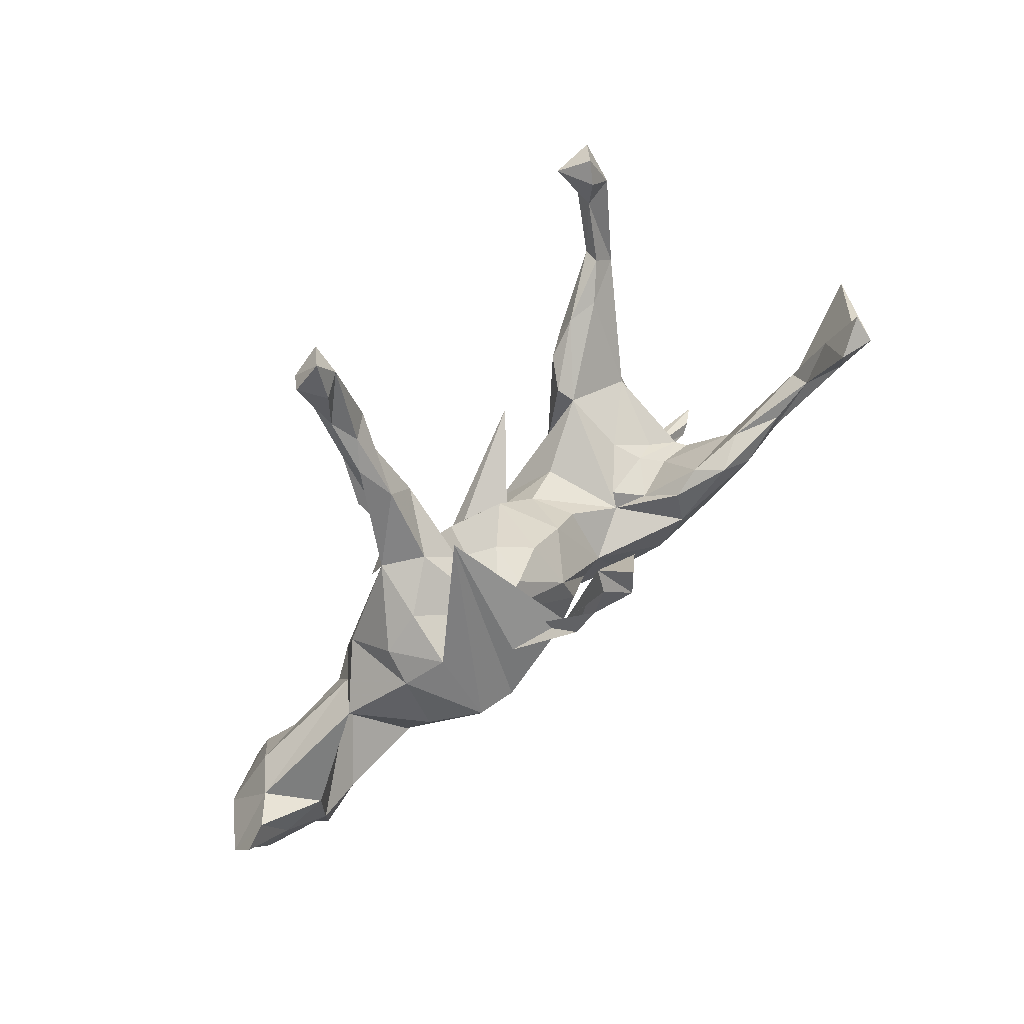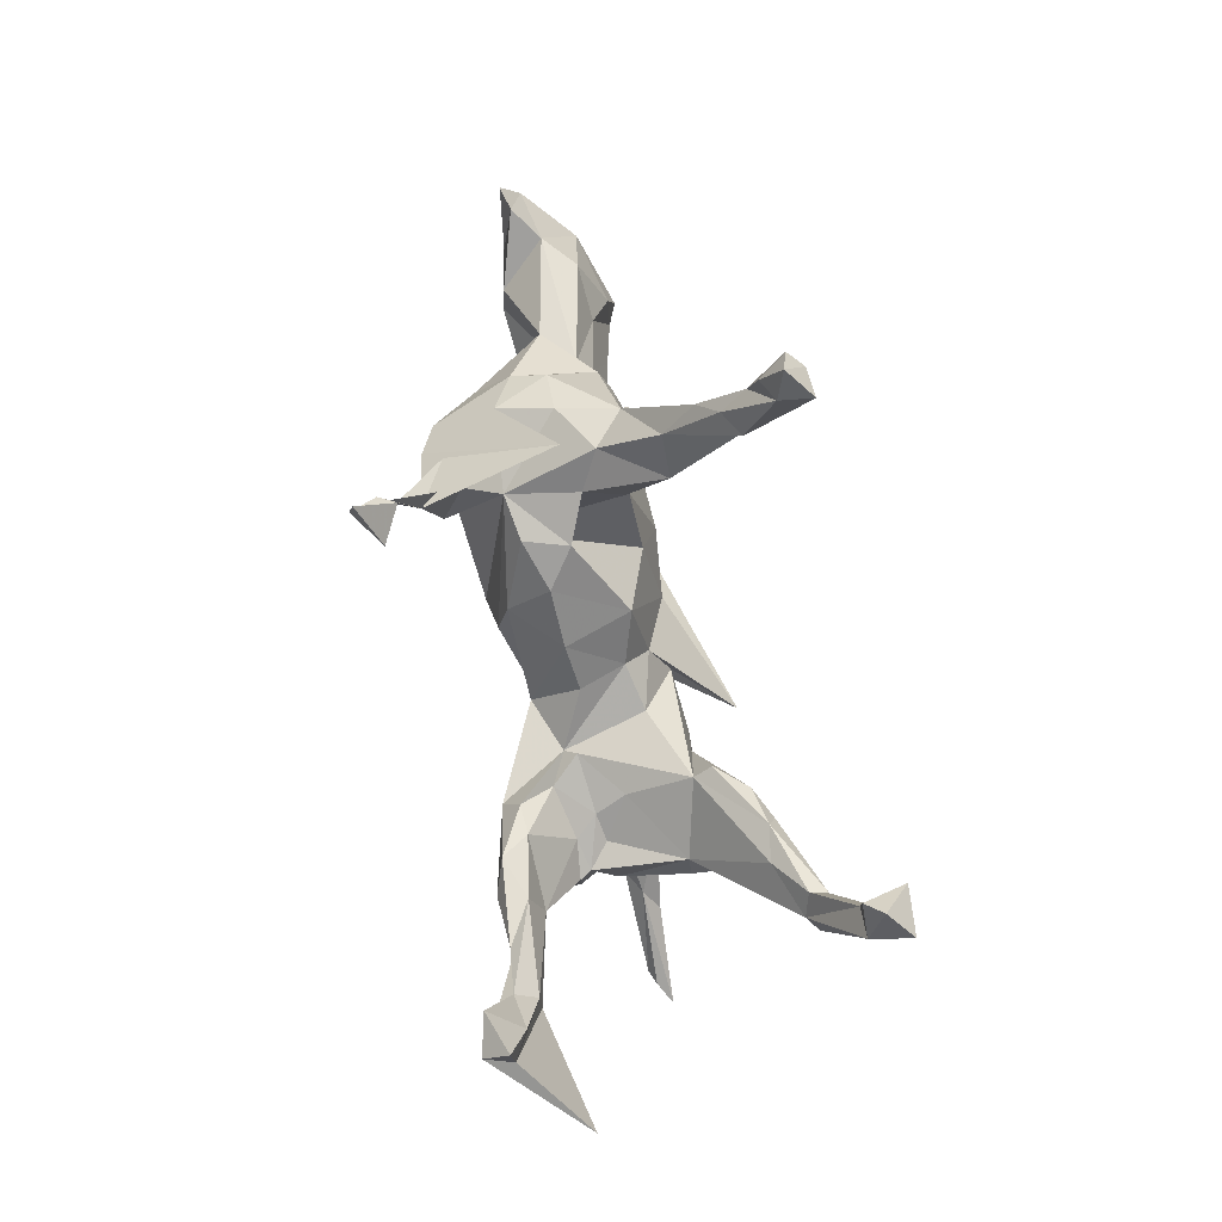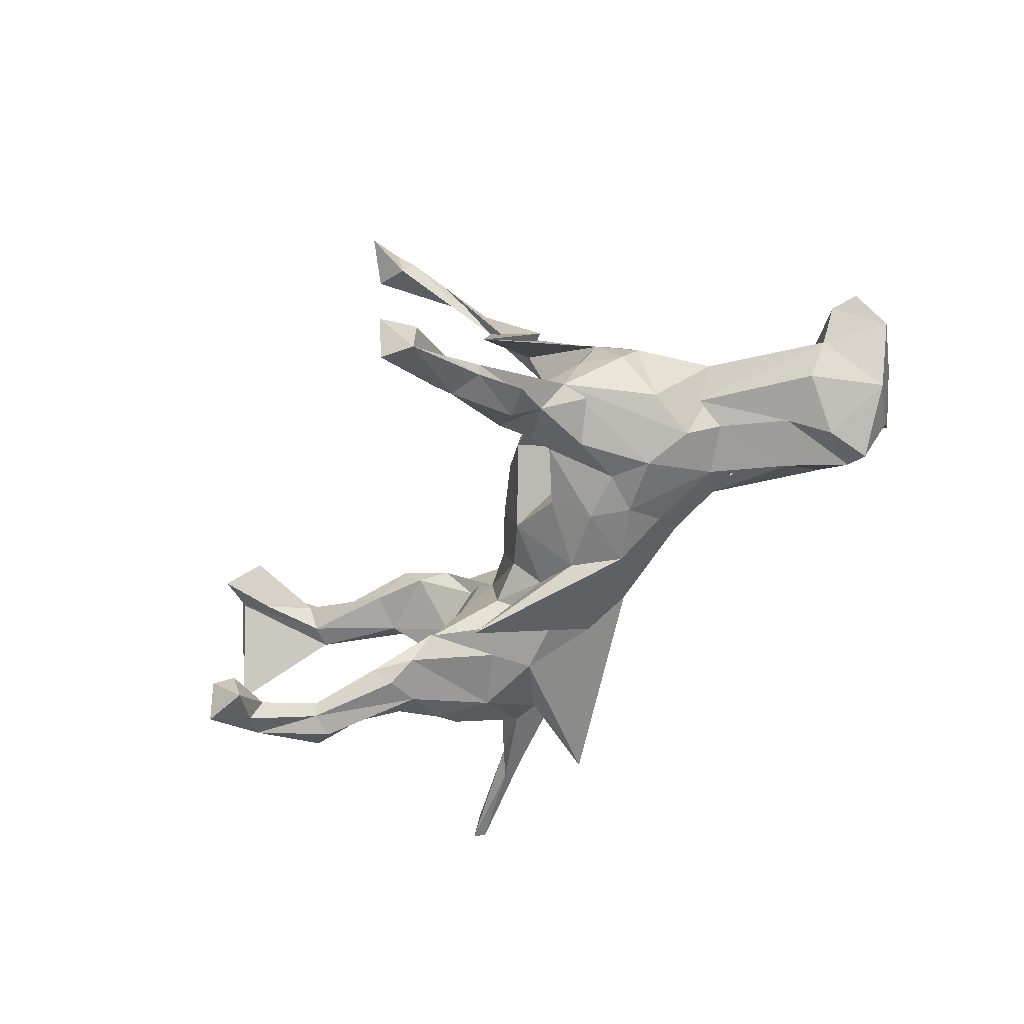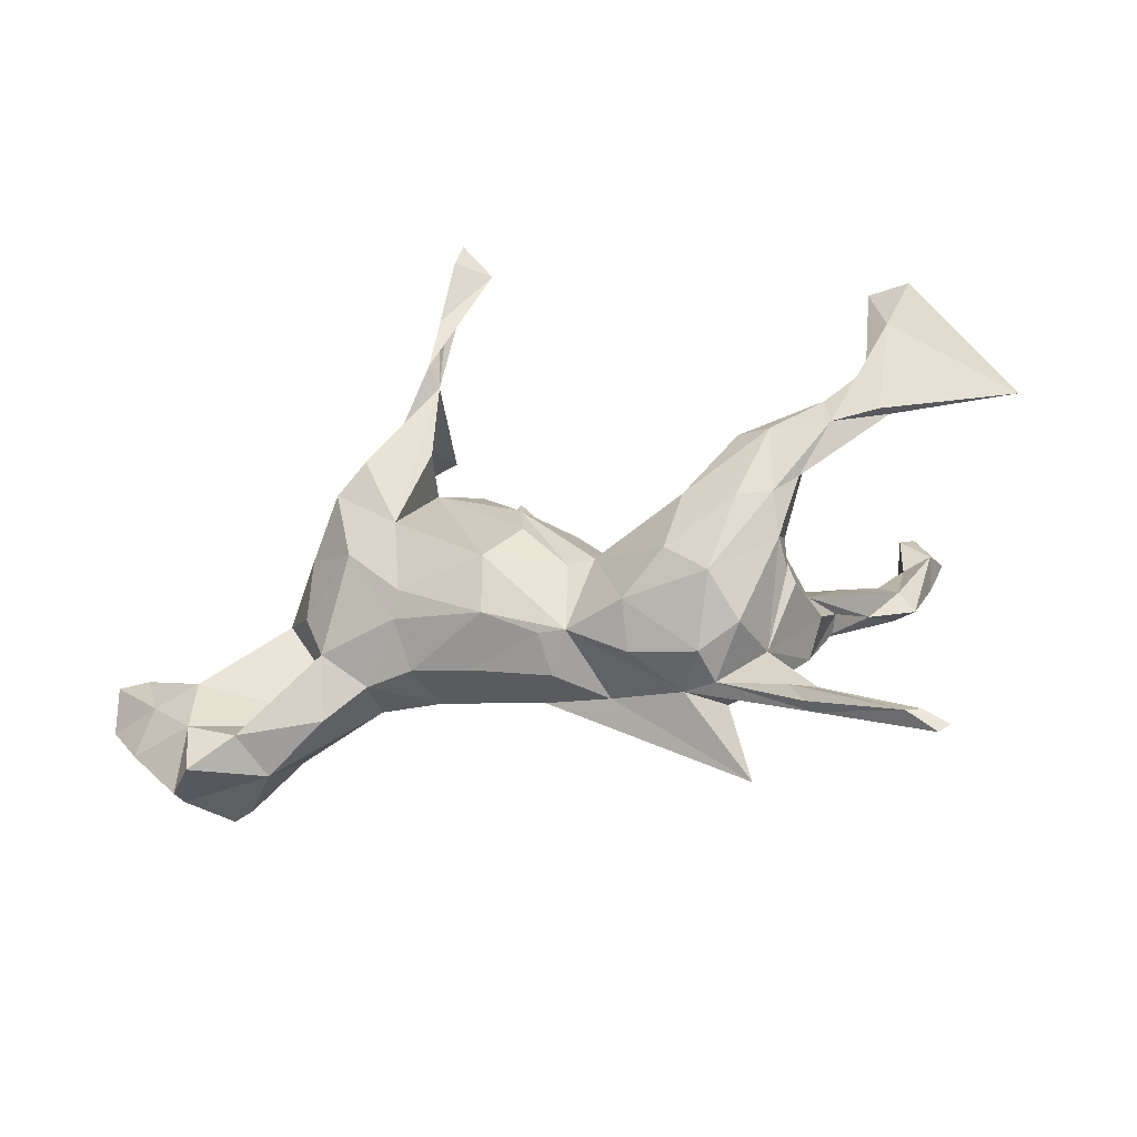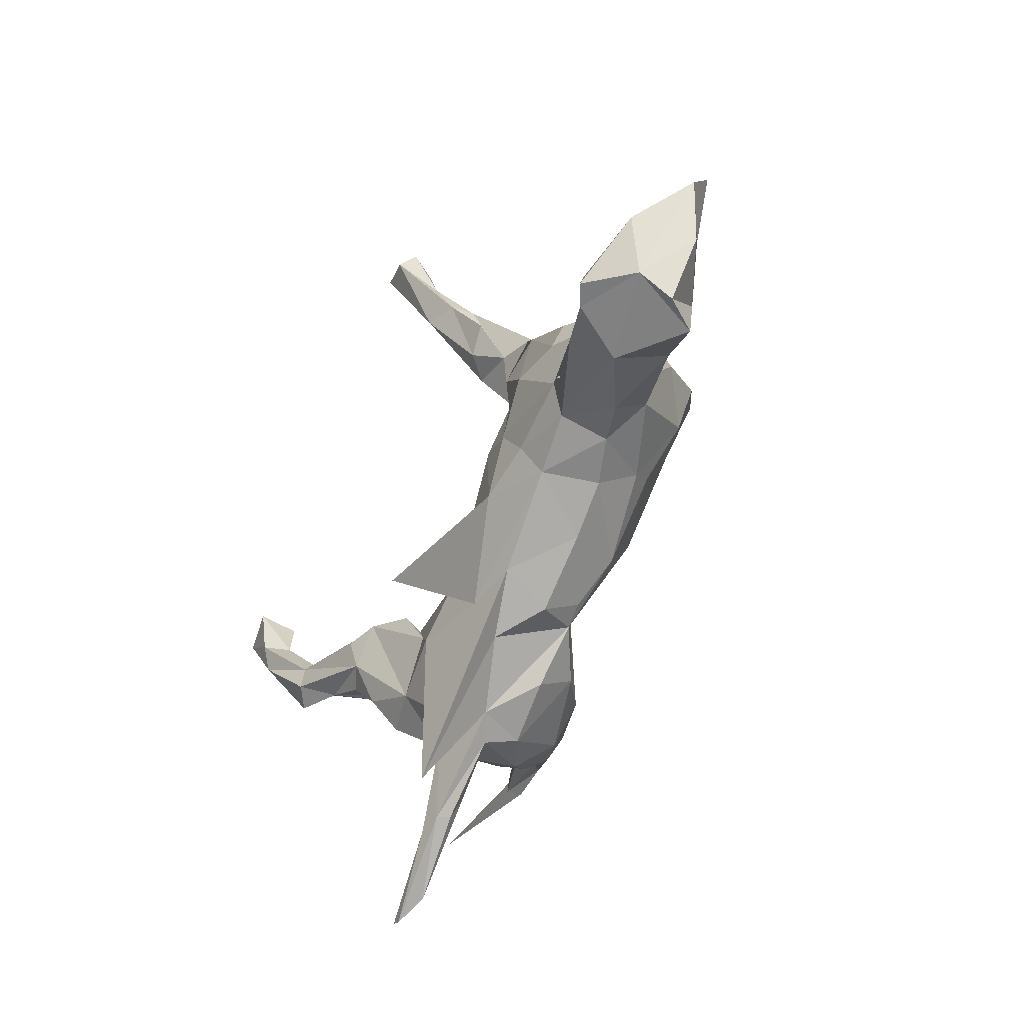
<metadata>
{"format":"obj","ext":"obj","renderer":"f3d","projection":"perspective","resolution":1024,"background":"white","views":[{"elev":69.2,"azim":-47.3,"up":"+Y"},{"elev":77.4,"azim":80.8,"up":"+Y"},{"elev":-62.3,"azim":-137.9,"up":"+Z"},{"elev":-48.6,"azim":17.1,"up":"+Y"},{"elev":-59.3,"azim":-109.8,"up":"+Y"}]}
</metadata>
<code>
v 0.6467 -0.4592 -0.04828
v 0.5855 -0.4441 -0.01354
v 0.6278 -0.4739 -0.04496
v 0.6105 -0.438 -0.02485
v 0.4844 -0.3823 -0.05035
v 0.4424 -0.3838 -0.0372
v 0.4343 -0.3806 -0.01266
v 0.4144 -0.3516 0.001744
v 0.4562 -0.3463 -0.02361
v 0.3002 -0.3168 0.005936
v 0.3852 -0.2613 -0.006078
v 0.3622 -0.2841 -0.06321
v 0.432 -0.1714 -0.1288
v 0.464 -0.1062 -0.1005
v 0.3615 -0.2778 0.08614
v 0.244 -0.3033 -0.01282
v 0.4445 -0.1771 0.08198
v 0.3478 -0.1765 -0.1375
v 0.4337 -0.0958 0.06239
v 0.2968 -0.2667 -0.09803
v 0.446 -0.1598 0.1373
v 0.3313 -0.2192 0.1547
v 0.6385 0.01895 0.2
v 0.6027 0.04746 -0.2789
v 0.6515 0.03099 0.1743
v 0.4454 -0.1434 0.01784
v 0.427 -0.1121 -0.1811
v 0.451 -0.1048 0.1851
v 0.4457 -0.1022 0.08186
v 0.5263 0.01354 -0.2357
v 0.4638 -0.03715 -0.208
v 0.4936 -0.07052 0.1749
v 0.4773 -0.02417 -0.1773
v 0.5597 0.005293 0.2082
v 0.6377 0.07455 0.1754
v 0.2878 -0.3008 0.06414
v 0.5817 0.08062 -0.2564
v 0.8573 0.0758 0.1189
v 0.4461 -0.05556 -0.09796
v 0.4157 -0.02822 -0.2224
v 0.3942 -0.1034 0.1954
v 0.5612 0.05835 -0.2996
v 0.3247 -0.4407 -0.1032
v 0.3811 -0.08092 0.07737
v 0.1748 -0.2713 0.06808
v 0.6298 0.1803 -0.3596
v 0.4954 -0.02903 0.1453
v 0.6553 0.2782 -0.3964
v 0.2667 -0.1652 0.1744
v 0.2222 -0.1666 -0.1397
v 0.5464 0.1139 -0.2657
v 0.5521 0.1066 -0.2976
v 0.4622 0.01118 0.2189
v 0.6413 0.2351 -0.329
v 0.3907 -0.08851 0.02914
v 0.488 0.07756 -0.2177
v 0.6282 0.107 0.2137
v 0.7367 0.2065 0.2228
v 0.6882 0.176 0.1996
v 0.5536 0.05813 0.2095
v 0.6064 0.221 -0.3788
v 0.6771 0.1655 0.2513
v 0.4132 0.0367 -0.2401
v 0.263 -0.09848 -0.1341
v 0.116 -0.2535 -0.0409
v 0.3263 -0.0414 -0.01245
v 0.347 -0.06401 0.04008
v 0.3236 0.01191 -0.1237
v 0.1845 -0.2162 0.1324
v 0.0783 -0.2093 0.08805
v 0.4774 0.03997 0.1691
v 0.3059 -0.06475 0.1892
v 0.4055 0.03464 0.201
v 0.1152 -0.1247 -0.1246
v 0.7282 0.2709 0.2276
v 0.3733 0.01788 0.1548
v 0.7247 0.2336 0.2716
v 0.4267 0.0772 -0.2263
v 0.6553 0.246 0.2576
v 0.3583 0.03561 -0.2108
v 0.2341 -0.06428 0.07607
v 0.03634 -0.2415 0.02613
v 0.5892 0.2121 -0.3291
v 0.1369 -0.08694 0.1166
v 0.5719 0.2796 -0.3985
v 0.3194 -0.00971 0.1598
v 0.09065 -0.2053 -0.08932
v 0.3133 0.0301 -0.1558
v 0.291 -0.0587 0.1021
v 0.6152 0.3159 -0.3535
v 0.5918 0.2873 -0.3249
v 0.2212 -0.000828 -0.2142
v 0.1947 -0.0381 -0.06755
v 0.2467 -0.03866 0.05515
v 0.09145 -0.09186 0.1192
v -0.001873 -0.2107 -0.05929
v 0.03089 -0.2026 0.0885
v 0.1181 -0.004427 -0.04544
v 0.09115 -0.05579 -0.08987
v 0.1476 -0.005888 0.03395
v -0.05489 -0.1616 0.1229
v -0.07807 -0.1099 -0.1232
v 0.006022 -0.05261 -0.1265
v -0.04138 -0.07078 0.1647
v -0.1837 -0.1579 -0.05933
v -0.1868 -0.1014 -0.1004
v -0.1012 -0.1982 0.03768
v 0.04703 0.06451 -0.0673
v 0.08784 0.05799 0.04863
v -0.2943 -0.1428 -0.06342
v -0.2038 -0.1711 0.04003
v -0.1627 -0.03545 -0.1258
v 0.01145 0.06182 0.1314
v -0.2886 -0.1666 0.02189
v -0.09734 0.007882 -0.1317
v 0.02357 -0.01133 0.151
v -0.3703 -0.2069 0.005347
v 0.008463 0.128 0.0585
v -0.4815 -0.2582 -0.04277
v -0.213 -0.116 0.1114
v -0.1904 0.0363 0.1889
v -0.3261 -0.09396 -0.08898
v -0.05247 0.07137 -0.1021
v -0.3544 -0.1198 0.07344
v -0.6411 -0.2573 -0.06003
v -0.1956 -0.08124 0.1413
v -0.5457 -0.2456 -0.1268
v -0.184 0.04254 -0.1212
v -0.2581 0.01934 -0.1293
v -0.5081 -0.2379 0.04572
v -0.6305 -0.2944 -0.000962
v -0.1229 0.1585 -0.09029
v -0.4504 -0.1751 -0.1078
v -0.124 0.2069 -0.01486
v -0.4006 -0.03575 -0.0747
v -0.1344 0.007232 0.1304
v -0.5871 -0.2964 0.04823
v -0.04965 0.1686 0.0148
v -0.1107 0.1985 -0.08289
v -0.5845 -0.2457 -0.1422
v -0.07035 0.1677 0.09234
v -0.1247 0.1717 0.2075
v -0.1476 0.1812 0.1083
v -0.5106 -0.1074 -0.09194
v -0.1033 0.2834 -0.1506
v -0.1879 0.1384 -0.1289
v -0.5638 -0.1687 -0.1265
v -0.3824 -0.03863 0.08715
v -0.1503 0.2458 0.1707
v -0.2748 -0.003639 0.1762
v -0.5914 -0.2037 0.05711
v -0.351 -0.1246 -0.09458
v -0.3601 0.05642 0.1313
v -0.2949 0.1253 0.204
v -0.3481 0.006098 -0.09853
v -0.176 0.2603 -0.04578
v -0.2383 0.2453 -0.09508
v -0.449 0.04576 0.006828
v -0.1074 0.3179 0.2359
v -0.4173 0.011 -0.03185
v -0.5878 -0.09855 0.05264
v -0.6942 -0.1716 -0.091
v -0.3993 0.02258 -0.04736
v -0.1818 0.2493 -0.1317
v -0.2376 0.1688 0.2275
v -0.707 -0.2039 0.01752
v -0.3347 0.1756 0.009698
v -0.3503 0.1018 -0.07514
v -0.1451 0.2945 -0.1837
v -0.2546 0.1988 -0.1091
v -0.1532 0.3583 -0.1441
v -0.1544 0.3861 0.01257
v -0.6539 -0.05229 -0.02494
v -0.264 0.2219 0.007563
v -0.3518 0.1449 0.06864
v -0.286 0.1952 0.1016
v -0.6702 -0.1214 0.04021
v -0.198 0.3233 -0.1859
v -0.06094 0.5373 0.2606
v -0.1164 0.343 0.2697
v -0.1974 0.2633 0.193
v -0.1019 0.4603 -0.2555
v -0.7661 -0.1127 -0.003727
v -0.1751 0.4165 -0.196
v -0.6025 -0.06872 -0.07977
v -0.1439 0.4597 -0.2285
v -0.7041 -0.02594 0.01962
v -0.09361 0.4404 0.2882
v -0.1193 0.4303 -0.2684
v -0.1742 0.4157 -0.2391
v 0.000984 0.5407 0.2877
v -0.753 -0.04107 0.03217
v -0.1027 0.5946 -0.3554
v -0.1108 0.5842 -0.3003
v -0.1627 0.4947 -0.2698
v -0.1811 0.5857 -0.3251
v -0.1593 0.5699 -0.3521
v -0.0783 0.5236 0.2903
v -0.04513 0.6112 0.3212
v -0.1391 0.6371 -0.3119
v -0.1506 0.568 -0.281
v -0.05482 0.5485 0.3315
f 59 79 75
f 77 75 79
f 81 72 86
f 73 86 72
f 70 69 84
f 49 84 69
f 95 70 84
f 142 121 143
f 104 143 121
f 53 34 60
f 57 60 34
f 73 53 60
f 28 34 53
f 49 22 41
f 28 41 22
f 72 49 41
f 69 22 49
f 62 38 77
f 58 77 38
f 79 62 77
f 23 38 62
f 79 57 62
f 34 62 57
f 59 57 79
f 71 73 60
f 72 53 73
f 41 53 72
f 28 53 41
f 84 49 72
f 81 84 72
f 58 75 77
f 76 86 73
f 104 126 101
f 120 101 126
f 70 104 101
f 121 126 104
f 143 104 116
f 95 116 104
f 113 143 116
f 150 126 121
f 159 121 142
f 120 126 150
f 154 150 121
f 165 154 121
f 153 150 154
f 149 159 142
f 165 121 159
f 172 154 165
f 172 165 159
f 127 140 147
f 162 147 140
f 144 127 147
f 125 140 127
f 144 135 133
f 122 133 135
f 127 144 133
f 163 135 144
f 155 122 135
f 160 155 135
f 129 122 155
f 112 122 129
f 157 129 155
f 139 136 132
f 123 132 136
f 164 139 132
f 134 136 139
f 106 122 112
f 128 112 129
f 146 128 129
f 115 112 128
f 102 112 115
f 132 115 128
f 123 115 132
f 146 132 128
f 103 115 123
f 108 123 136
f 103 123 108
f 138 108 136
f 134 138 136
f 118 108 138
f 102 106 112
f 110 122 106
f 105 106 102
f 103 102 115
f 92 102 103
f 87 105 102
f 110 106 105
f 87 102 92
f 99 92 103
f 99 103 108
f 98 99 108
f 93 99 98
f 109 98 108
f 96 105 87
f 74 87 92
f 74 92 99
f 93 74 99
f 81 93 98
f 68 74 93
f 157 146 129
f 164 132 146
f 170 164 146
f 145 139 164
f 52 46 42
f 24 42 46
f 40 52 42
f 61 46 52
f 30 42 24
f 54 24 46
f 83 37 54
f 24 54 37
f 91 83 54
f 51 37 83
f 30 24 37
f 48 54 46
f 200 197 196
f 195 196 197
f 201 200 196
f 193 197 200
f 189 197 193
f 194 193 200
f 182 193 194
f 201 194 200
f 182 189 193
f 190 197 189
f 90 85 91
f 83 91 85
f 54 90 91
f 48 85 90
f 61 83 85
f 52 83 61
f 48 61 85
f 46 61 48
f 48 90 54
f 43 20 16
f 12 16 20
f 50 20 43
f 18 12 20
f 6 16 12
f 13 11 12
f 9 12 11
f 18 13 12
f 14 11 13
f 198 179 159
f 180 159 179
f 191 180 179
f 188 159 149
f 181 159 180
f 172 159 181
f 149 181 180
f 149 172 181
f 176 154 172
f 188 180 191
f 149 180 188
f 202 188 191
f 198 159 188
f 202 191 199
f 179 199 191
f 179 202 199
f 198 188 202
f 202 179 198
f 14 39 26
f 19 26 39
f 11 14 26
f 33 39 14
f 19 11 26
f 10 16 6
f 5 6 12
f 5 12 9
f 8 9 11
f 3 6 5
f 1 5 9
f 3 5 1
f 4 1 9
f 2 6 3
f 2 3 1
f 167 174 157
f 156 157 174
f 168 167 157
f 176 174 167
f 146 157 170
f 164 170 157
f 175 167 168
f 155 168 157
f 143 156 174
f 171 157 156
f 145 156 134
f 143 134 156
f 125 162 140
f 185 147 162
f 185 144 147
f 160 168 155
f 145 134 139
f 27 14 13
f 171 156 145
f 50 87 74
f 74 64 50
f 18 50 64
f 68 64 74
f 81 68 93
f 88 64 68
f 43 87 50
f 96 87 43
f 39 68 66
f 81 66 68
f 18 20 50
f 55 39 66
f 27 13 18
f 184 164 157
f 184 157 171
f 189 171 145
f 169 145 164
f 80 64 88
f 78 88 68
f 80 18 64
f 78 80 88
f 40 27 18
f 33 14 27
f 178 169 164
f 189 145 169
f 58 59 75
f 35 59 58
f 45 36 69
f 22 69 36
f 70 45 69
f 16 36 45
f 15 22 36
f 44 47 29
f 21 29 47
f 19 44 29
f 76 47 44
f 17 29 21
f 32 21 47
f 133 122 110
f 119 127 133
f 65 43 16
f 70 65 16
f 96 43 65
f 55 66 67
f 94 67 66
f 82 96 65
f 70 82 65
f 107 96 82
f 94 66 81
f 98 100 81
f 84 81 100
f 109 100 98
f 107 105 96
f 84 100 109
f 118 109 108
f 113 109 118
f 114 110 105
f 111 114 105
f 117 110 114
f 141 118 138
f 119 110 117
f 130 119 117
f 133 110 119
f 125 127 119
f 143 138 134
f 28 21 32
f 25 32 47
f 34 32 25
f 35 25 47
f 28 32 34
f 23 34 25
f 58 25 35
f 71 35 47
f 38 25 58
f 38 23 25
f 57 59 35
f 10 15 36
f 21 22 15
f 11 21 15
f 28 22 21
f 11 17 21
f 62 34 23
f 173 183 187
f 192 187 183
f 161 173 187
f 177 192 183
f 177 187 192
f 166 177 183
f 162 183 173
f 125 183 162
f 161 187 177
f 70 16 45
f 10 36 16
f 11 15 10
f 8 11 10
f 19 17 11
f 19 29 17
f 175 176 167
f 143 174 176
f 161 151 152
f 130 152 151
f 158 161 152
f 177 151 161
f 137 130 151
f 124 152 130
f 158 152 148
f 124 148 152
f 153 158 148
f 150 148 124
f 175 153 154
f 148 150 153
f 120 150 124
f 143 149 142
f 176 149 143
f 137 119 130
f 125 119 137
f 131 137 151
f 117 124 130
f 114 120 124
f 114 124 117
f 111 120 114
f 141 143 113
f 95 113 116
f 118 141 113
f 138 143 141
f 40 18 80
f 63 40 80
f 31 27 40
f 56 68 39
f 19 39 55
f 19 55 67
f 4 2 1
f 9 2 4
f 7 6 2
f 8 2 9
f 8 7 2
f 10 7 8
f 10 6 7
f 67 44 19
f 89 44 67
f 94 89 67
f 76 44 89
f 81 89 94
f 97 82 70
f 30 39 33
f 33 27 31
f 30 33 31
f 186 184 171
f 184 190 164
f 178 164 190
f 195 190 184
f 169 178 190
f 182 186 171
f 195 184 186
f 189 182 171
f 194 186 182
f 190 189 169
f 56 78 68
f 63 80 78
f 52 63 78
f 52 40 63
f 51 78 56
f 37 56 39
f 52 78 51
f 37 51 56
f 40 30 31
f 42 30 40
f 37 39 30
f 197 190 195
f 194 195 186
f 151 177 166
f 125 166 183
f 131 166 125
f 158 173 161
f 163 173 158
f 175 158 153
f 168 158 175
f 160 158 168
f 154 176 175
f 172 149 176
f 137 131 125
f 151 166 131
f 107 111 105
f 84 109 113
f 101 111 107
f 97 107 82
f 101 120 111
f 97 101 107
f 70 95 104
f 163 144 185
f 163 160 135
f 158 160 163
f 173 163 185
f 162 173 185
f 95 84 113
f 70 101 97
f 86 89 81
f 76 89 86
f 71 76 73
f 47 76 71
f 57 71 60
f 35 71 57
f 83 52 51
f 195 194 201
f 196 195 201

</code>
